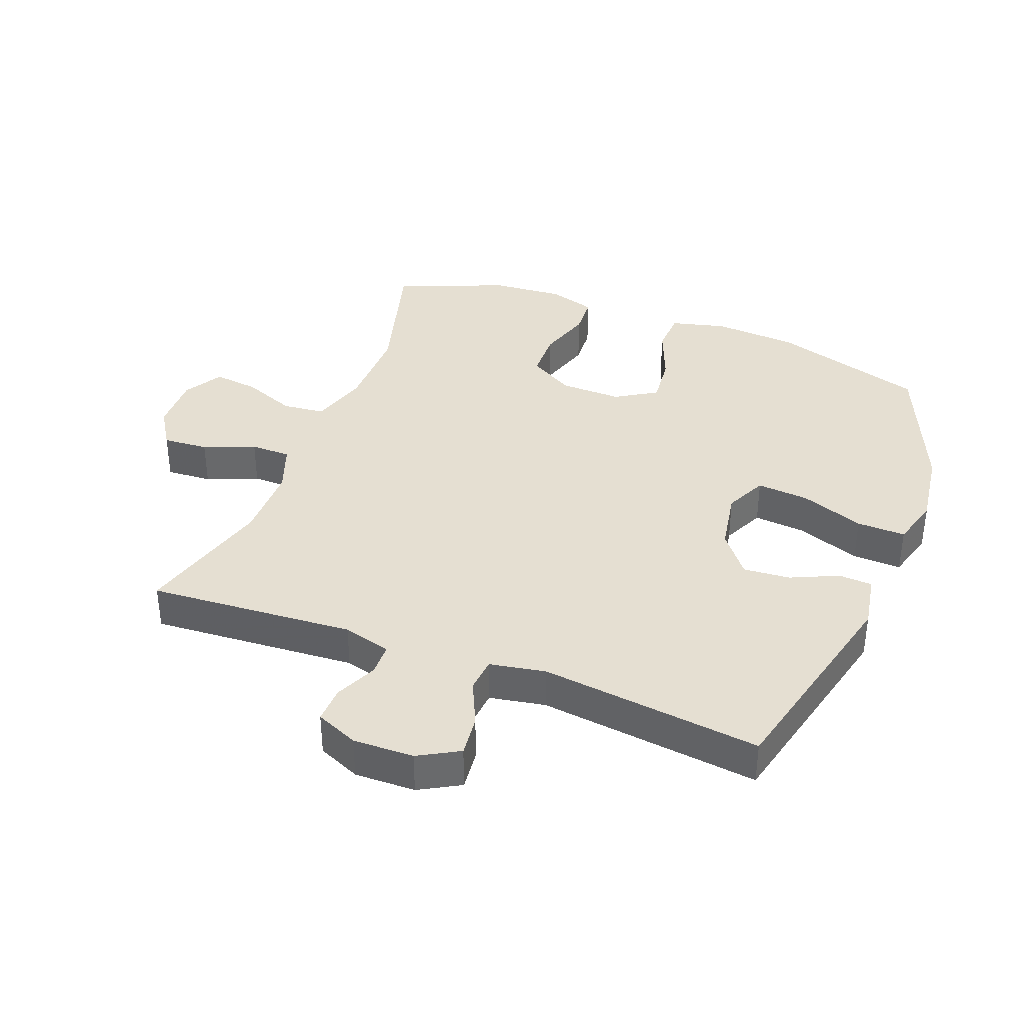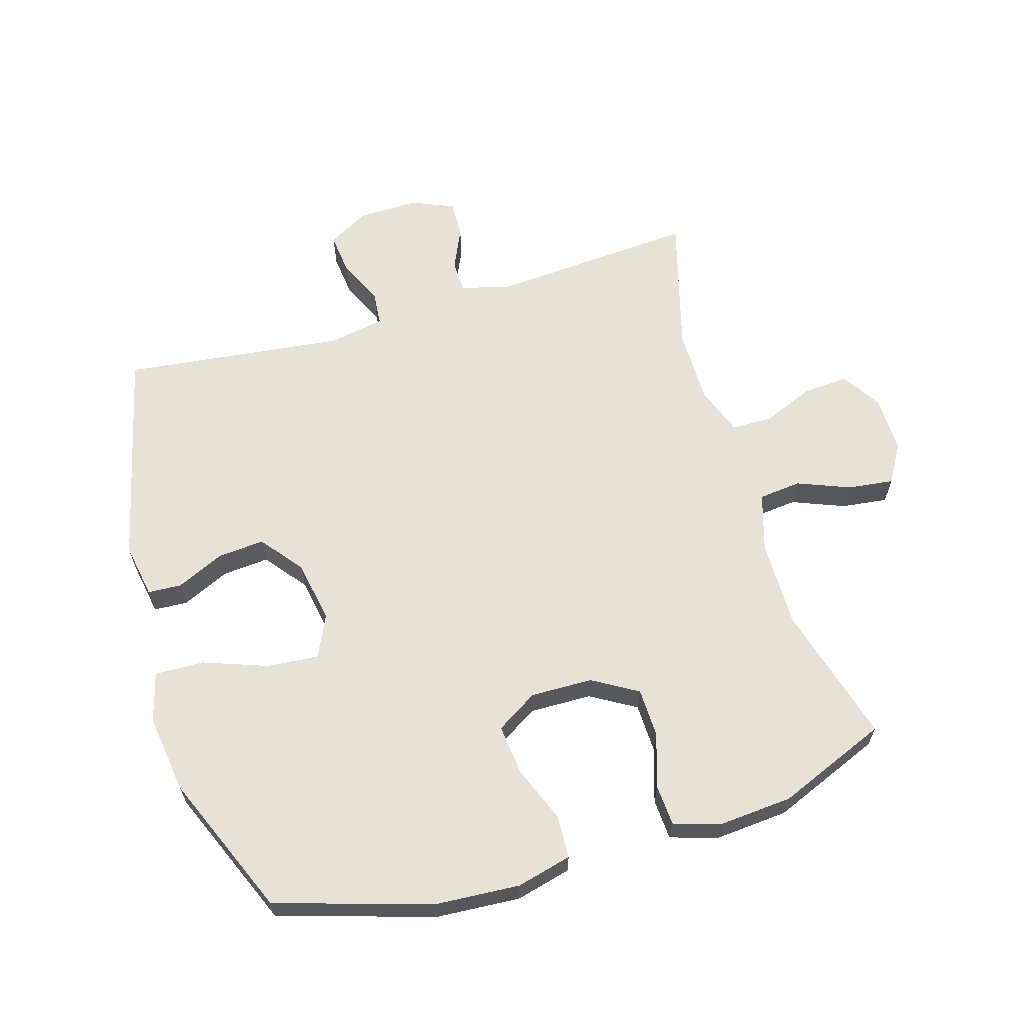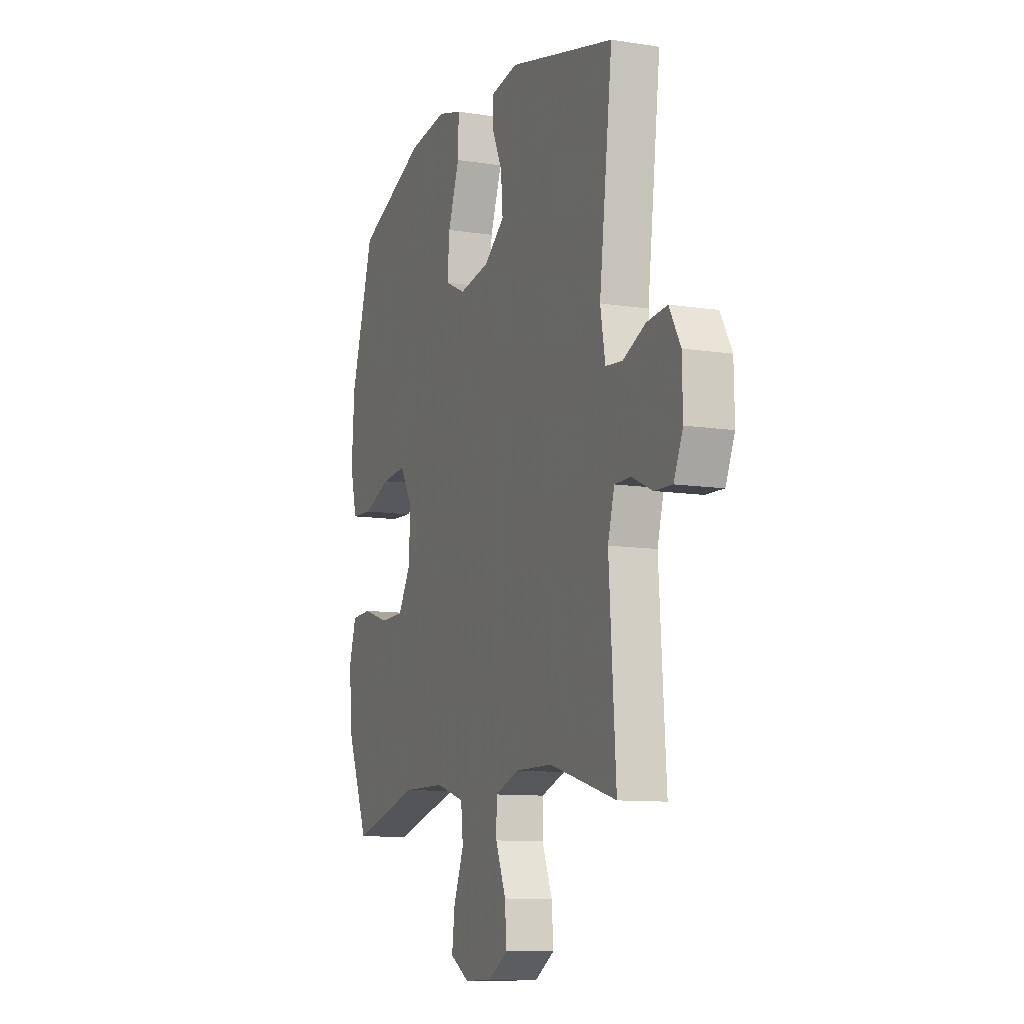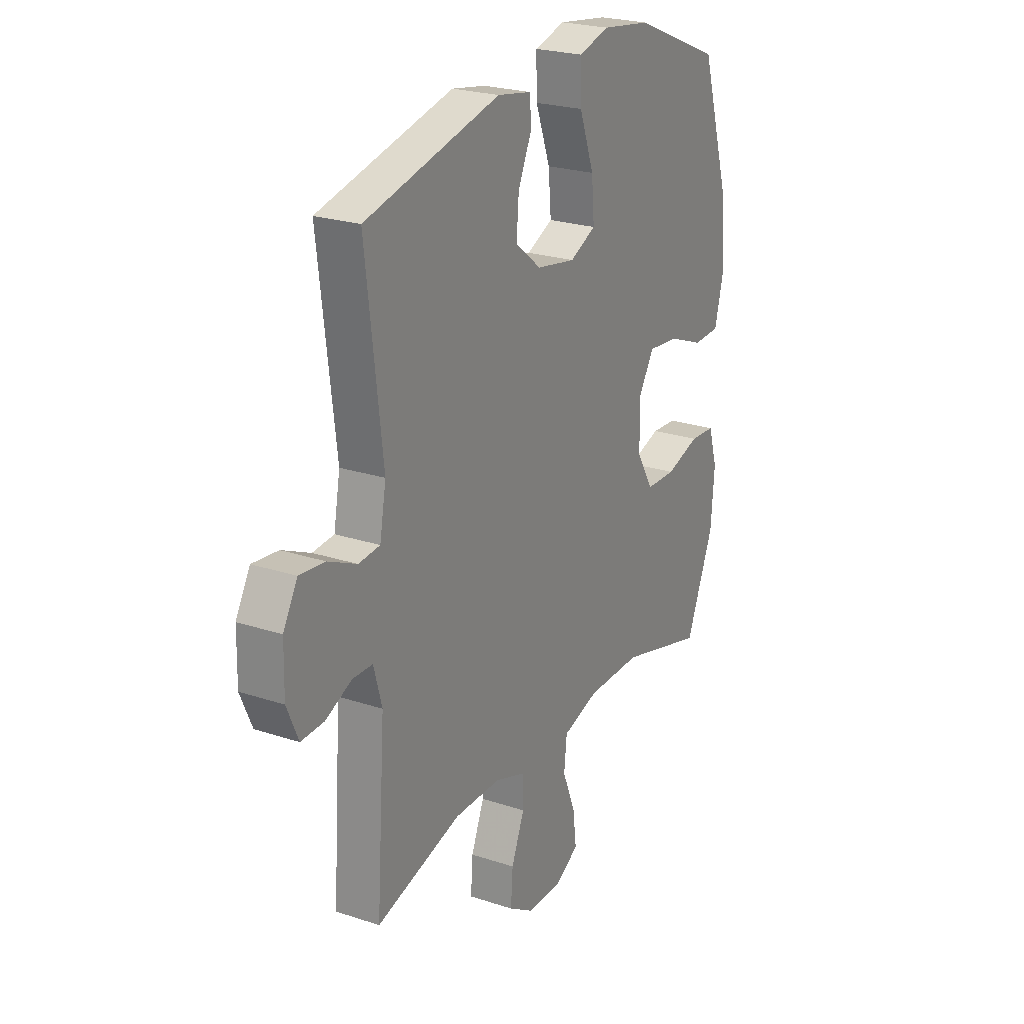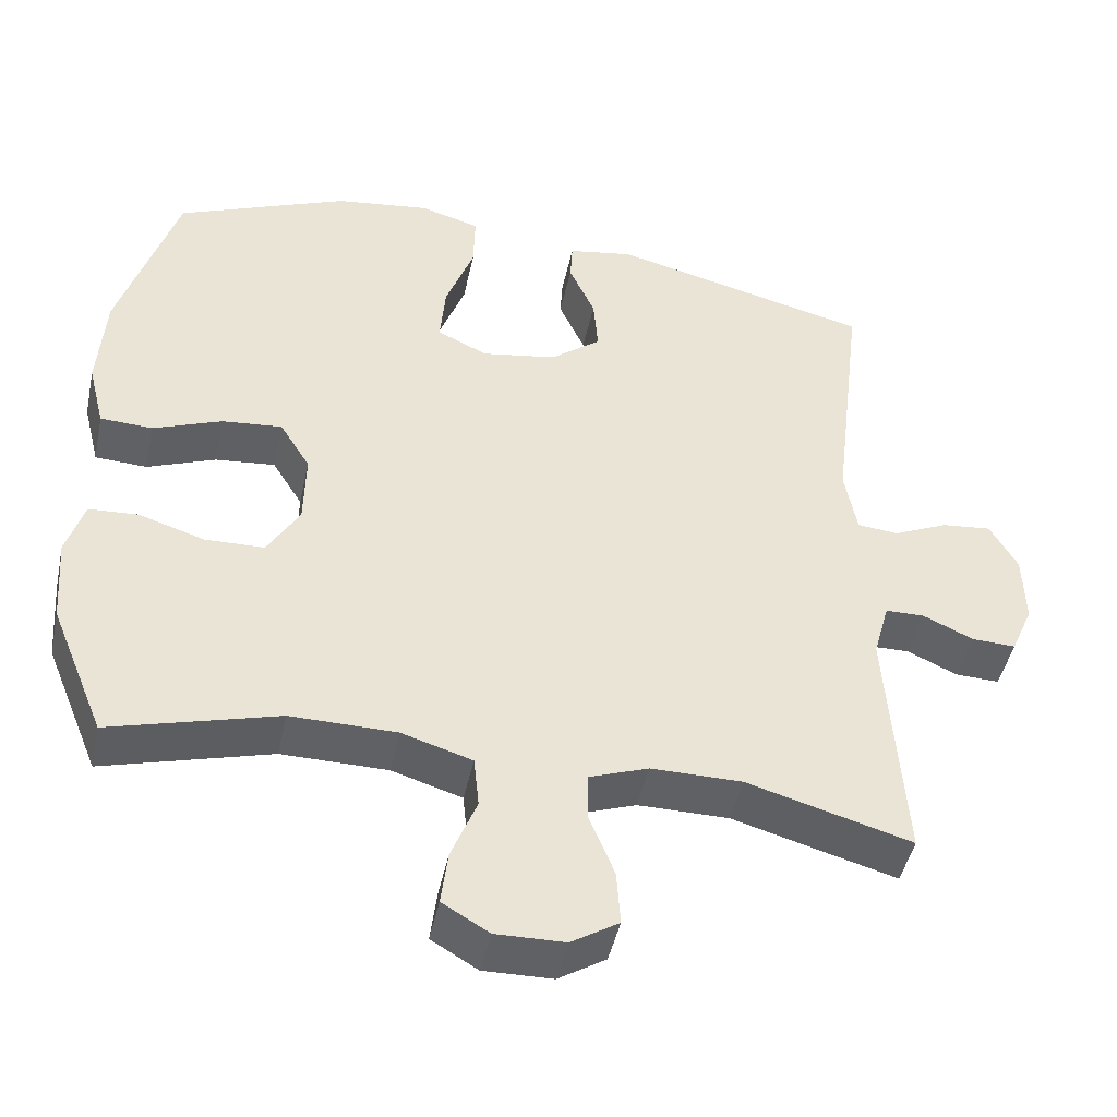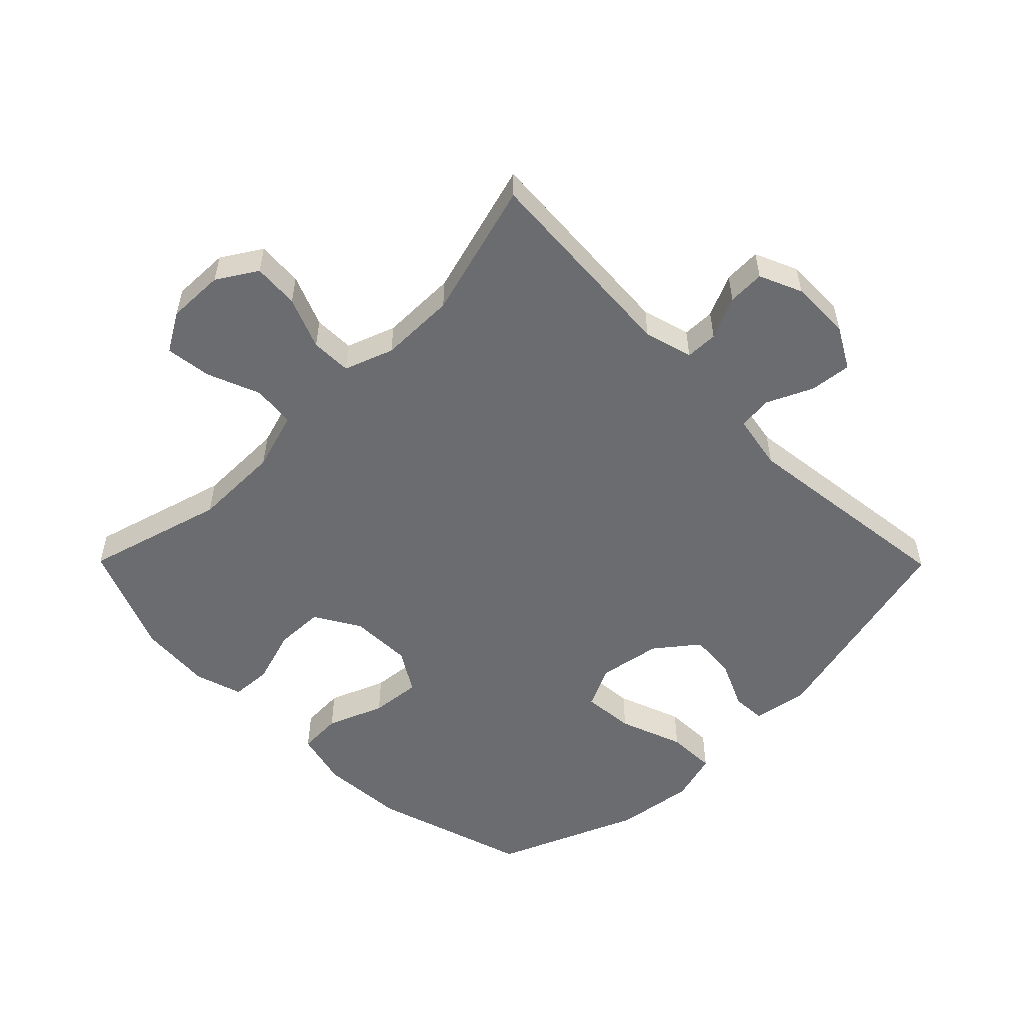
<metadata>
{"format":"obj","ext":"obj","renderer":"f3d","projection":"perspective","resolution":1024,"background":"white","views":[{"elev":37.5,"azim":-69.0,"up":"+Y"},{"elev":63.1,"azim":73.3,"up":"+Y"},{"elev":-10.2,"azim":-111.8,"up":"+Z"},{"elev":23.8,"azim":-61.1,"up":"+Z"},{"elev":-46.0,"azim":167.9,"up":"+Z"},{"elev":-53.7,"azim":-135.3,"up":"+Y"}]}
</metadata>
<code>
v -0.5 0.07 0.5
v -0.159 0.07 0.583
v -0.073 0.07 0.568
v -0.07 0.07 0.515
v -0.104 0.07 0.44
v -0.11 0.07 0.366
v -0.044 0.07 0.314
v 0.054 0.07 0.297
v 0.12 0.07 0.328
v 0.113 0.07 0.41
v 0.076 0.07 0.511
v 0.074 0.07 0.588
v 0.152 0.07 0.61
v 0.276 0.07 0.593
v 0.5 0.07 0.5
v 0.575 0.07 0.256
v 0.584 0.07 0.123
v 0.562 0.07 0.036
v 0.494 0.07 0.033
v 0.405 0.07 0.068
v 0.326 0.07 0.076
v 0.286 0.07 0.011
v 0.288 0.07 -0.087
v 0.33 0.07 -0.158
v 0.407 0.07 -0.16
v 0.493 0.07 -0.133
v 0.557 0.07 -0.137
v 0.58 0.07 -0.212
v 0.571 0.07 -0.327
v 0.5 0.07 -0.5
v 0.282 0.07 -0.439
v 0.144 0.07 -0.44
v 0.052 0.07 -0.468
v 0.045 0.07 -0.535
v 0.078 0.07 -0.618
v 0.087 0.07 -0.69
v 0.026 0.07 -0.726
v -0.064 0.07 -0.724
v -0.126 0.07 -0.685
v -0.121 0.07 -0.613
v -0.088 0.07 -0.532
v -0.089 0.07 -0.468
v -0.166 0.07 -0.44
v -0.285 0.07 -0.44
v -0.5 0.07 -0.5
v -0.478 0.07 -0.174
v -0.499 0.07 -0.098
v -0.55 0.07 -0.097
v -0.616 0.07 -0.127
v -0.674 0.07 -0.129
v -0.703 0.07 -0.062
v -0.701 0.07 0.034
v -0.665 0.07 0.098
v -0.6 0.07 0.091
v -0.528 0.07 0.058
v -0.474 0.07 0.063
v -0.458 0.07 0.151
v -0.5 0 0.5
v -0.159 0 0.583
v -0.073 0 0.568
v -0.07 0 0.515
v -0.104 0 0.44
v -0.11 0 0.366
v -0.044 0 0.314
v 0.054 0 0.297
v 0.12 0 0.328
v 0.113 0 0.41
v 0.076 0 0.511
v 0.074 0 0.588
v 0.152 0 0.61
v 0.276 0 0.593
v 0.5 0 0.5
v 0.575 0 0.256
v 0.584 0 0.123
v 0.562 0 0.036
v 0.494 0 0.033
v 0.405 0 0.068
v 0.326 0 0.076
v 0.286 0 0.011
v 0.288 0 -0.087
v 0.33 0 -0.158
v 0.407 0 -0.16
v 0.493 0 -0.133
v 0.557 0 -0.137
v 0.58 0 -0.212
v 0.571 0 -0.327
v 0.5 0 -0.5
v 0.282 0 -0.439
v 0.144 0 -0.44
v 0.052 0 -0.468
v 0.045 0 -0.535
v 0.078 0 -0.618
v 0.087 0 -0.69
v 0.026 0 -0.726
v -0.064 0 -0.724
v -0.126 0 -0.685
v -0.121 0 -0.613
v -0.088 0 -0.532
v -0.089 0 -0.468
v -0.166 0 -0.44
v -0.285 0 -0.44
v -0.5 0 -0.5
v -0.478 0 -0.174
v -0.499 0 -0.098
v -0.55 0 -0.097
v -0.616 0 -0.127
v -0.674 0 -0.129
v -0.703 0 -0.062
v -0.701 0 0.034
v -0.665 0 0.098
v -0.6 0 0.091
v -0.528 0 0.058
v -0.474 0 0.063
v -0.458 0 0.151
f 52 53 54 55
f 52 55 56
f 51 52 56
f 48 49 50 51
f 47 48 51 56
f 46 47 56 57
f 44 45 46
f 43 44 46 57
f 38 39 40 41
f 38 41 42
f 37 38 42
f 34 35 36 37
f 34 37 42
f 33 34 42
f 32 33 42 43
f 28 29 30 31
f 25 26 27 28
f 24 25 28 31
f 23 24 31 32
f 17 18 19 20
f 17 20 21
f 16 17 21
f 15 16 21
f 14 15 21 22
f 10 11 12 13
f 9 10 13 14
f 2 3 4 5
f 2 5 6
f 1 2 6
f 57 1 6 7
f 22 23 32 43
f 9 14 22 43
f 8 9 43
f 7 8 43 57
f 112 111 110 109
f 113 112 109
f 113 109 108
f 108 107 106 105
f 113 108 105 104
f 114 113 104 103
f 103 102 101
f 114 103 101 100
f 98 97 96 95
f 99 98 95
f 99 95 94
f 94 93 92 91
f 99 94 91
f 99 91 90
f 100 99 90 89
f 88 87 86 85
f 85 84 83 82
f 88 85 82 81
f 89 88 81 80
f 77 76 75 74
f 78 77 74
f 78 74 73
f 78 73 72
f 79 78 72 71
f 70 69 68 67
f 71 70 67 66
f 62 61 60 59
f 63 62 59
f 63 59 58
f 64 63 58 114
f 100 89 80 79
f 100 79 71 66
f 100 66 65
f 114 100 65 64
f 1 58 59 2
f 2 59 60 3
f 3 60 61 4
f 4 61 62 5
f 5 62 63 6
f 6 63 64 7
f 7 64 65 8
f 8 65 66 9
f 9 66 67 10
f 10 67 68 11
f 11 68 69 12
f 12 69 70 13
f 13 70 71 14
f 14 71 72 15
f 15 72 73 16
f 16 73 74 17
f 17 74 75 18
f 18 75 76 19
f 19 76 77 20
f 20 77 78 21
f 21 78 79 22
f 22 79 80 23
f 23 80 81 24
f 24 81 82 25
f 25 82 83 26
f 26 83 84 27
f 27 84 85 28
f 28 85 86 29
f 29 86 87 30
f 30 87 88 31
f 31 88 89 32
f 32 89 90 33
f 33 90 91 34
f 34 91 92 35
f 35 92 93 36
f 36 93 94 37
f 37 94 95 38
f 38 95 96 39
f 39 96 97 40
f 40 97 98 41
f 41 98 99 42
f 42 99 100 43
f 43 100 101 44
f 44 101 102 45
f 45 102 103 46
f 46 103 104 47
f 47 104 105 48
f 48 105 106 49
f 49 106 107 50
f 50 107 108 51
f 51 108 109 52
f 52 109 110 53
f 53 110 111 54
f 54 111 112 55
f 55 112 113 56
f 56 113 114 57
f 57 114 58 1

</code>
